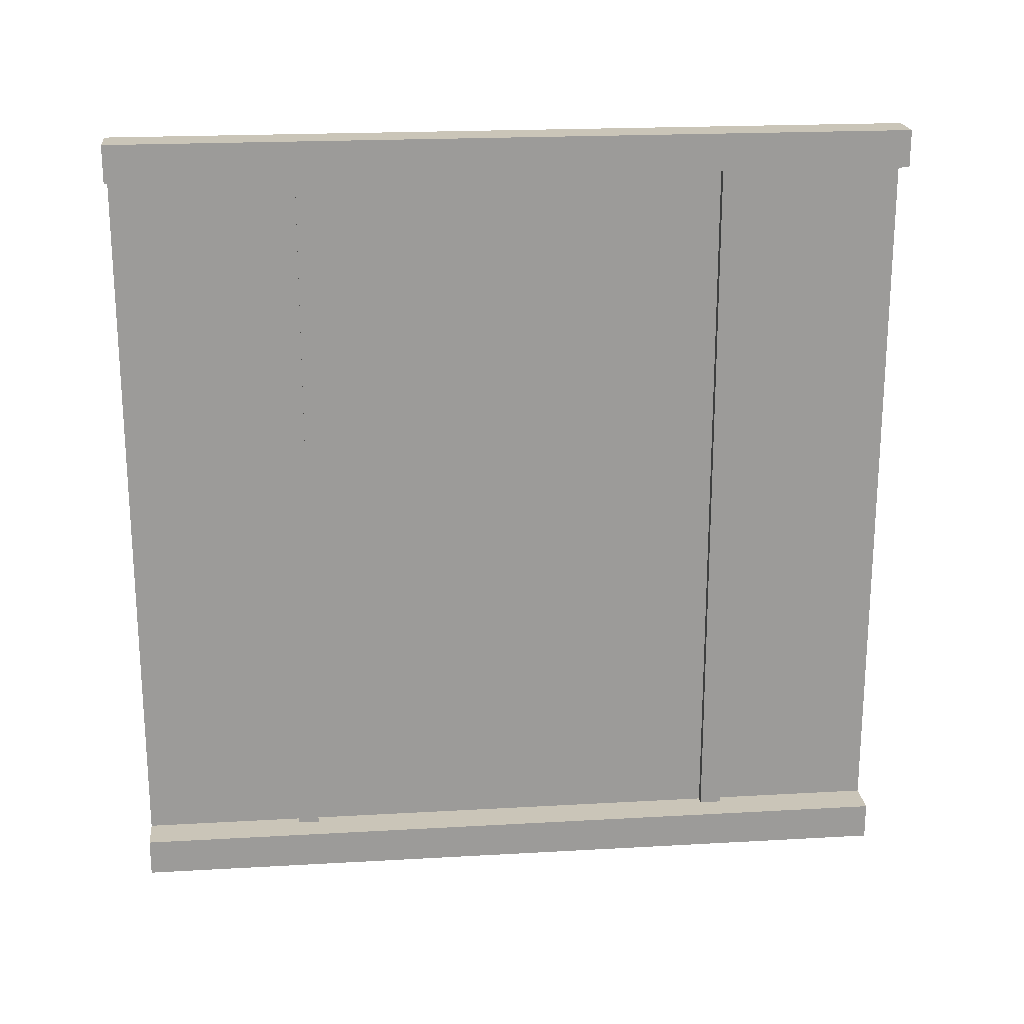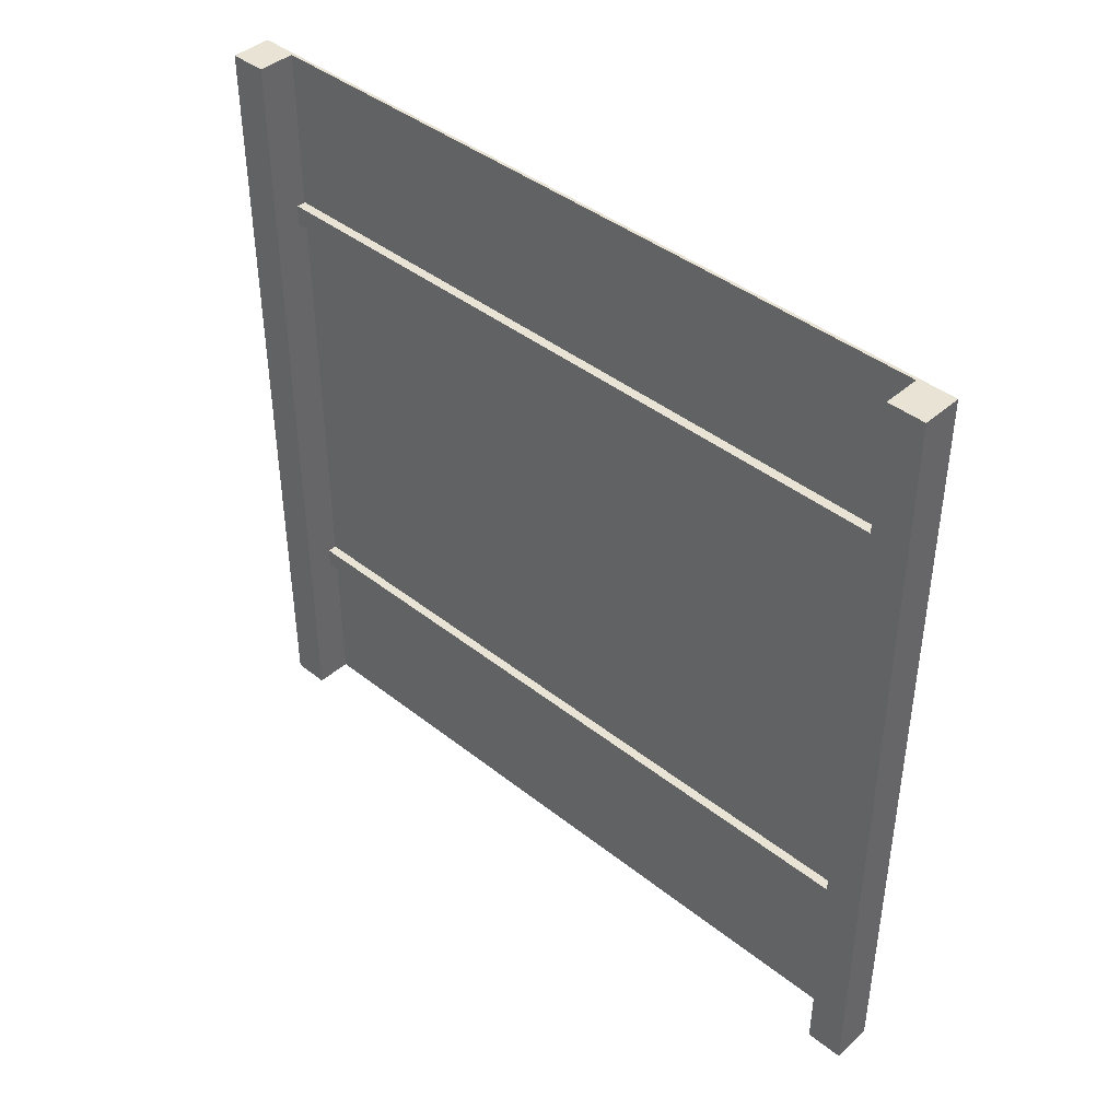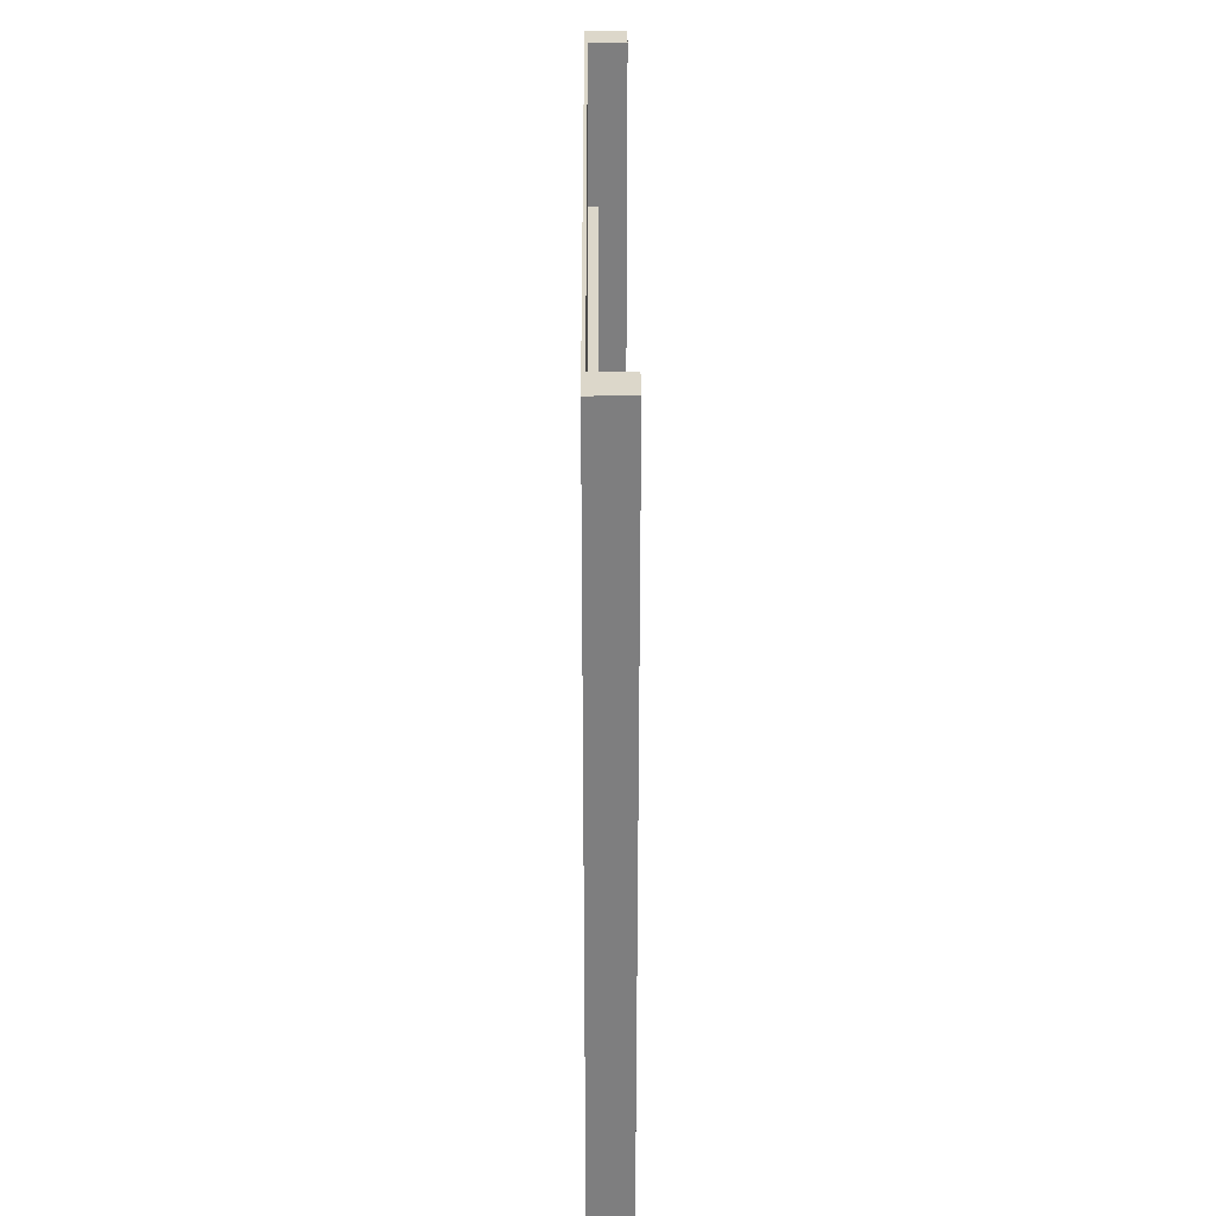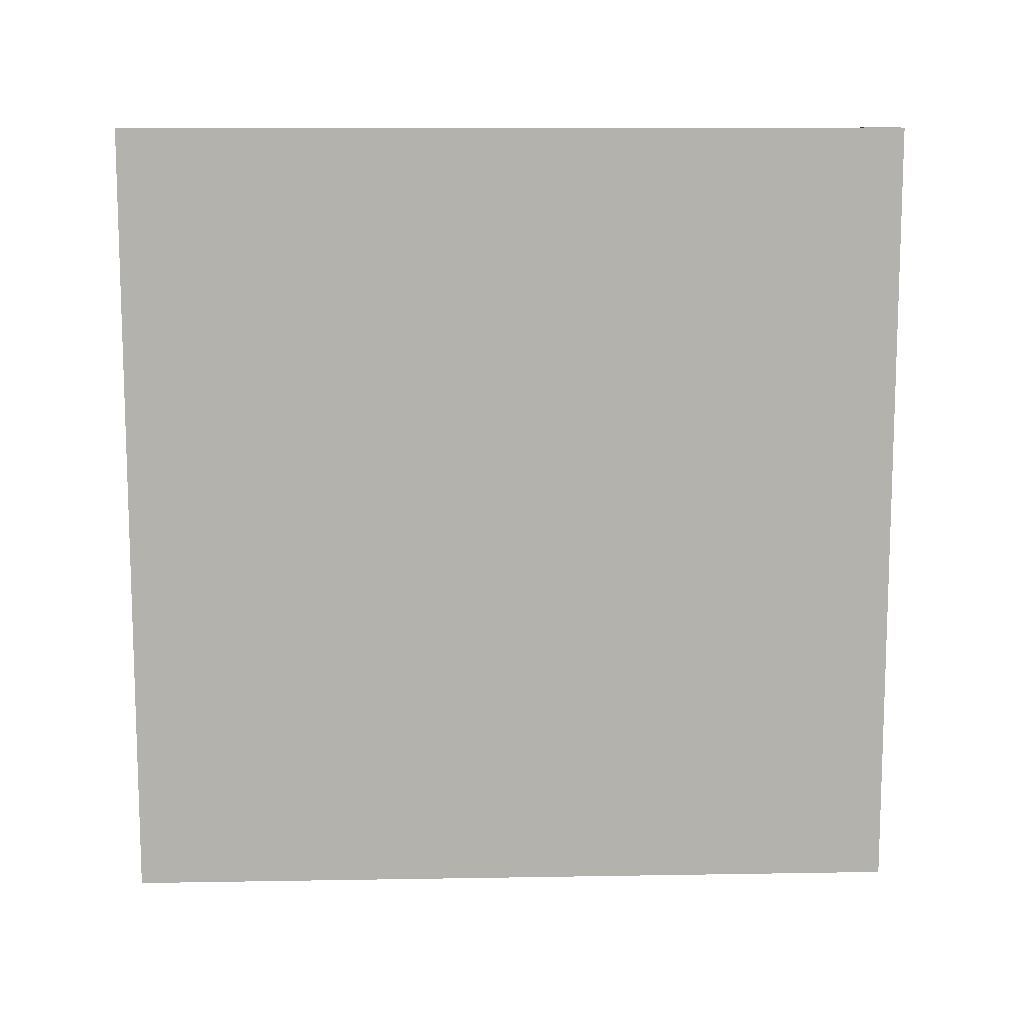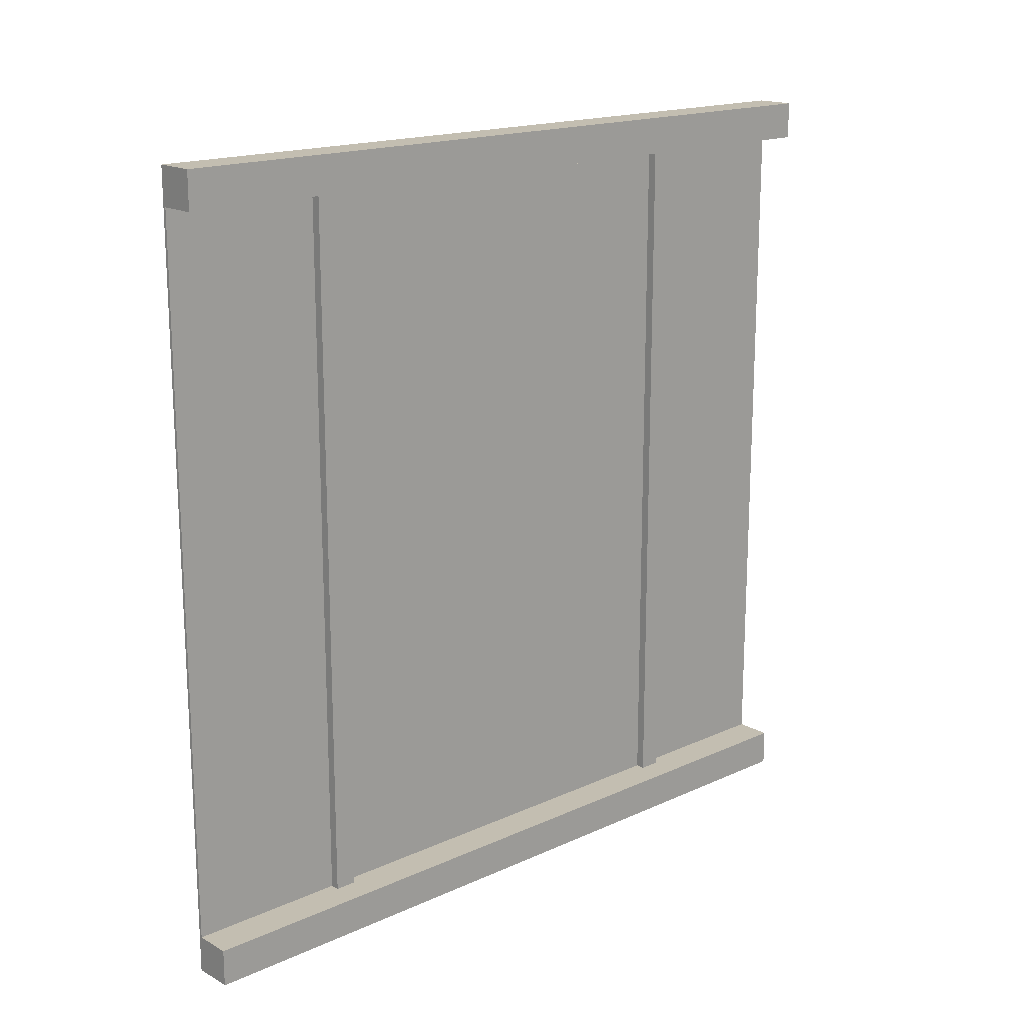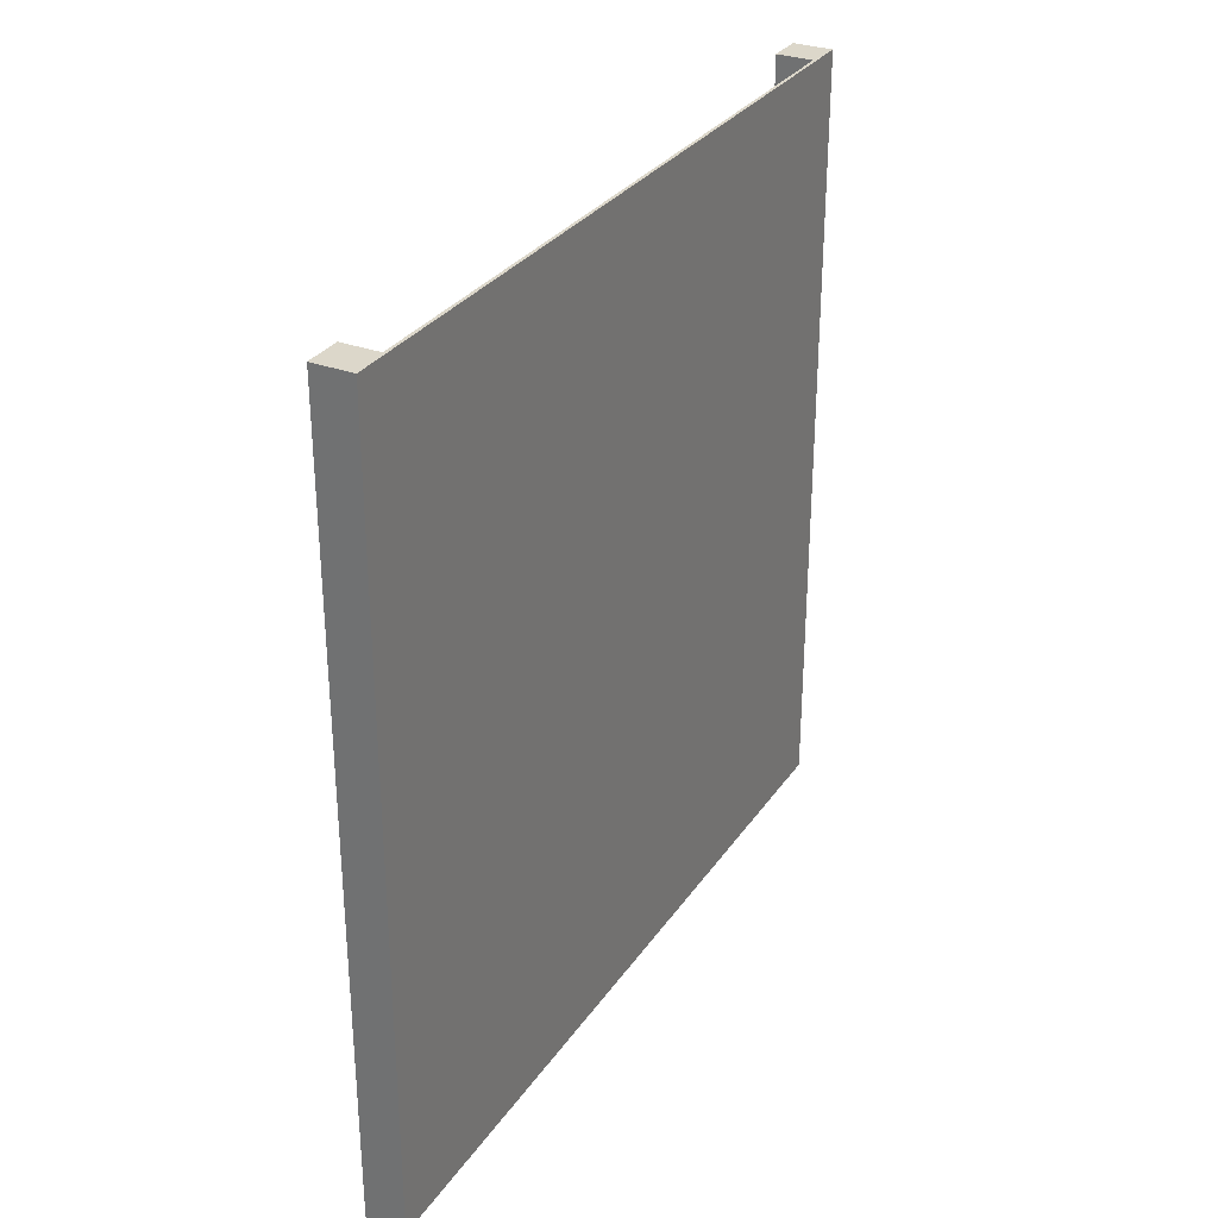
<metadata>
{"format":"obj","ext":"obj","renderer":"f3d","projection":"perspective","resolution":1024,"background":"white","views":[{"elev":20.5,"azim":-95.9,"up":"+Z"},{"elev":42.0,"azim":-46.5,"up":"+Y"},{"elev":30.5,"azim":179.7,"up":"+Y"},{"elev":10.9,"azim":87.6,"up":"+Y"},{"elev":17.2,"azim":-132.2,"up":"+Z"},{"elev":30.6,"azim":28.3,"up":"+Y"}]}
</metadata>
<code>
o
v 49.9 0.1 51.2
v 49.9 0.1 50
v 49.9 0.1 26.8
v 49.9 0.1 25.6
v 49.9 25.7 51.2
v 49.9 25.7 50
v 49.9 25.7 26.8
v 49.9 25.7 25.6
v 50.8 5.3 50
v 50.8 5.3 26.8
v 50.8 6 50
v 50.8 6 26.8
v 50.8 19.8 50
v 50.8 19.8 26.8
v 50.8 20.5 50
v 50.8 20.5 26.8
v 51.1 0.1 50
v 51.1 0.1 26.8
v 51.1 5.3 50
v 51.1 5.3 26.8
v 51.1 6 50
v 51.1 6 26.8
v 51.1 19.8 50
v 51.1 19.8 26.8
v 51.1 20.5 50
v 51.1 20.5 26.8
v 51.1 25.7 50
v 51.1 25.7 26.8
v 51.2 0.1 51.2
v 51.2 0.1 25.6
v 51.2 25.7 51.2
v 51.2 25.7 25.6
v 49.9 0.1 51.2
v 49.9 25.7 51.2
v 51.1 0.1 51.2
v 51.1 25.7 51.2
v 51.2 0.1 51.2
v 51.2 25.7 51.2
v 49.9 0.1 26.8
v 49.9 25.7 26.8
v 50.8 5.3 26.8
v 50.8 6 26.8
v 50.8 19.8 26.8
v 50.8 20.5 26.8
v 51.1 0.1 26.8
v 51.1 5.3 26.8
v 51.1 6 26.8
v 51.1 19.8 26.8
v 51.1 20.5 26.8
v 51.1 25.7 26.8
v 49.9 0.1 50
v 49.9 25.7 50
v 50.8 5.3 50
v 50.8 6 50
v 50.8 19.8 50
v 50.8 20.5 50
v 51.1 0.1 50
v 51.1 5.3 50
v 51.1 6 50
v 51.1 19.8 50
v 51.1 20.5 50
v 51.1 25.7 50
v 49.9 0.1 25.6
v 49.9 25.7 25.6
v 51.1 0.1 25.6
v 51.1 25.7 25.6
v 51.2 0.1 25.6
v 51.2 25.7 25.6
v 49.9 0.1 51.2
v 51.1 0.1 51.2
v 51.2 0.1 51.2
v 49.9 0.1 50
v 51.1 0.1 50
v 49.9 0.1 26.8
v 51.1 0.1 26.8
v 49.9 0.1 25.6
v 51.1 0.1 25.6
v 51.2 0.1 25.6
v 50.8 5.3 50
v 51.1 5.3 50
v 50.8 5.3 26.8
v 51.1 5.3 26.8
v 50.8 19.8 50
v 51.1 19.8 50
v 50.8 19.8 26.8
v 51.1 19.8 26.8
v 50.8 6 50
v 51.1 6 50
v 50.8 6 26.8
v 51.1 6 26.8
v 50.8 20.5 50
v 51.1 20.5 50
v 50.8 20.5 26.8
v 51.1 20.5 26.8
v 49.9 25.7 51.2
v 51.1 25.7 51.2
v 51.2 25.7 51.2
v 49.9 25.7 50
v 51.1 25.7 50
v 49.9 25.7 26.8
v 51.1 25.7 26.8
v 49.9 25.7 25.6
v 51.1 25.7 25.6
v 51.2 25.7 25.6
f 5 2 1
f 6 2 5
f 7 4 3
f 8 4 7
f 11 10 9
f 12 10 11
f 15 14 13
f 16 14 15
f 19 18 17
f 20 18 19
f 23 22 21
f 24 22 23
f 27 26 25
f 28 26 27
f 29 30 31
f 31 30 32
f 35 34 33
f 36 34 35
f 37 36 35
f 38 36 37
f 41 40 39
f 42 40 41
f 43 40 42
f 44 40 43
f 45 41 39
f 46 41 45
f 47 43 42
f 48 43 47
f 49 40 44
f 50 40 49
f 51 52 53
f 53 52 54
f 54 52 55
f 55 52 56
f 51 53 57
f 57 53 58
f 54 55 59
f 59 55 60
f 56 52 61
f 61 52 62
f 63 64 65
f 65 64 66
f 65 66 67
f 67 66 68
f 72 70 69
f 73 71 70
f 73 70 72
f 75 71 73
f 76 75 74
f 77 71 75
f 77 75 76
f 78 71 77
f 81 80 79
f 82 80 81
f 85 84 83
f 86 84 85
f 87 88 89
f 89 88 90
f 91 92 93
f 93 92 94
f 95 96 98
f 96 97 99
f 98 96 99
f 99 97 101
f 100 101 102
f 101 97 103
f 102 101 103
f 103 97 104

</code>
